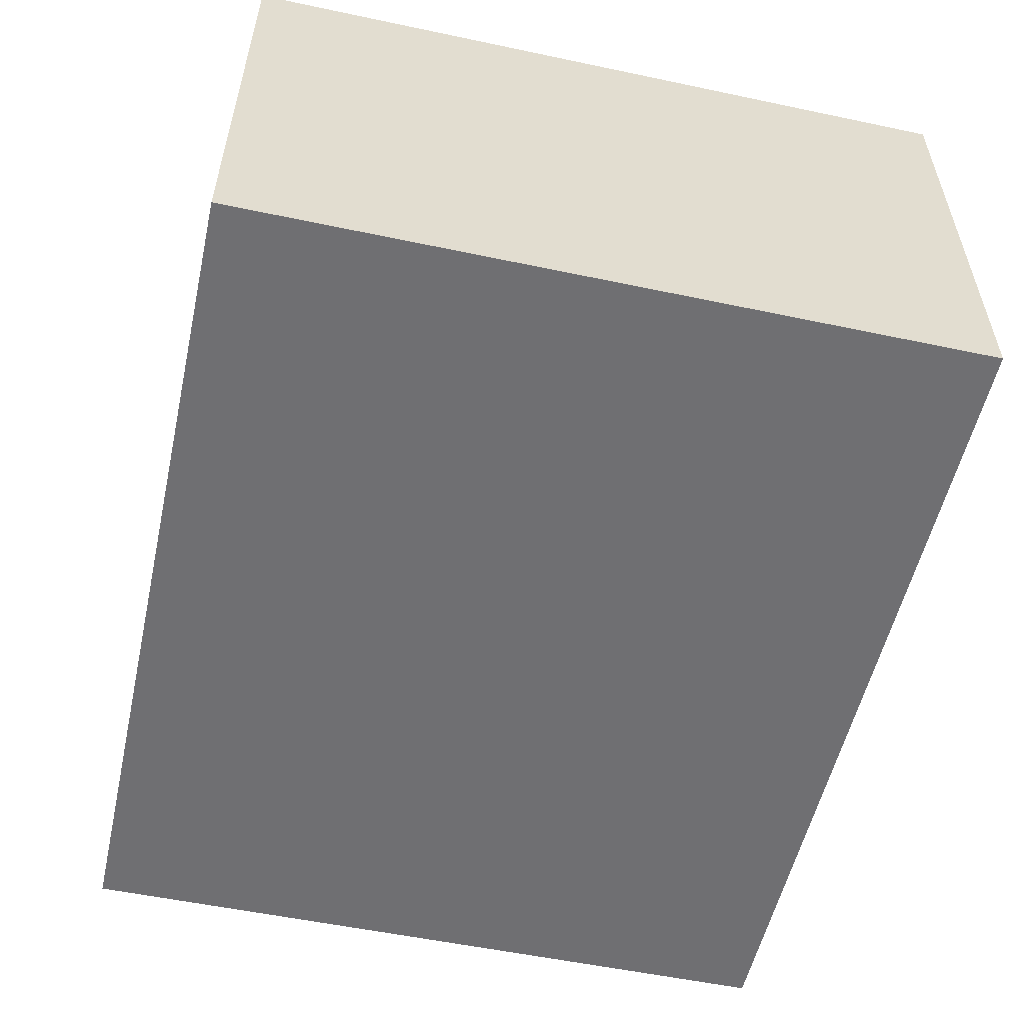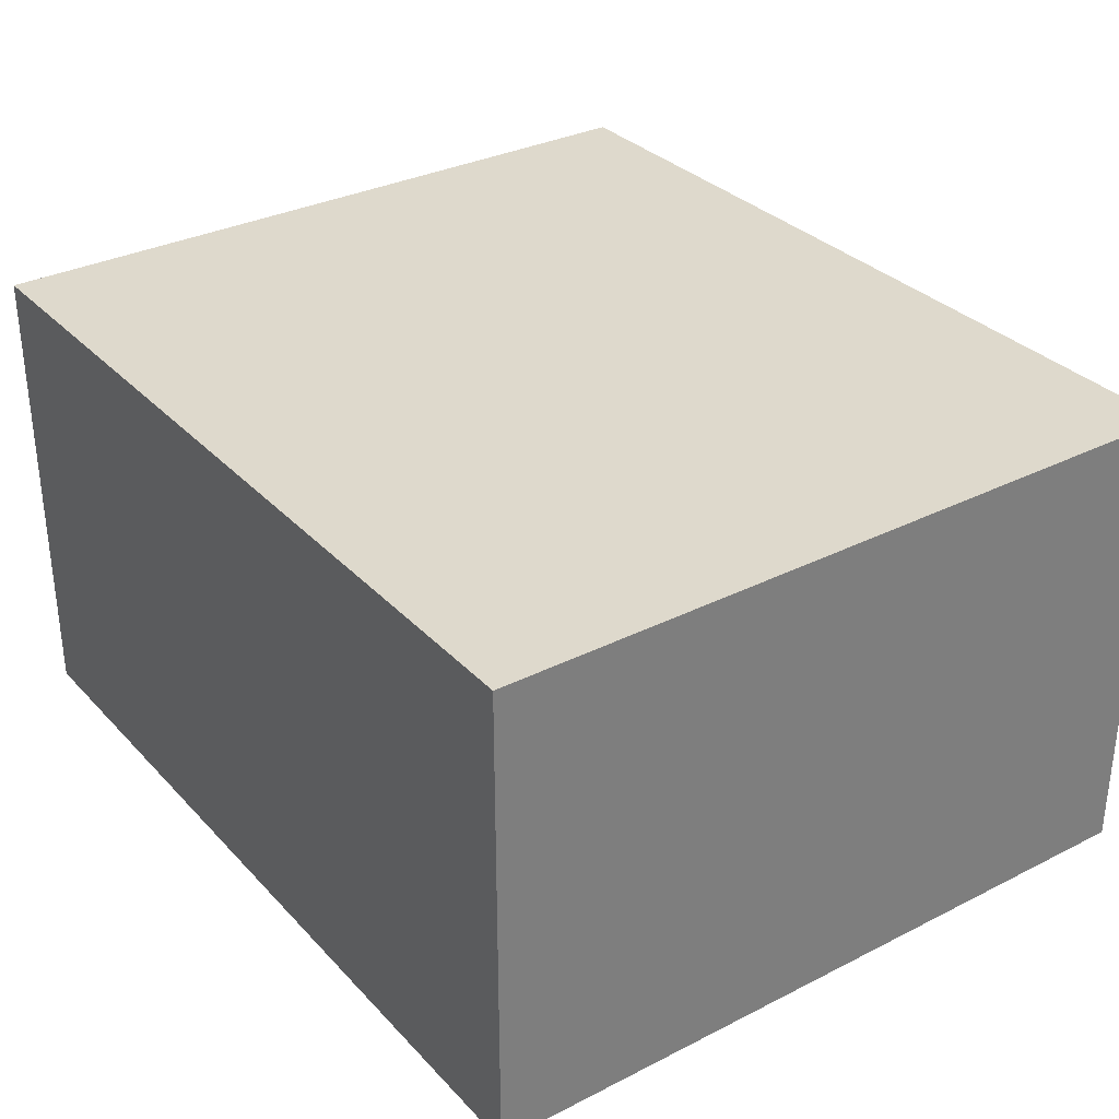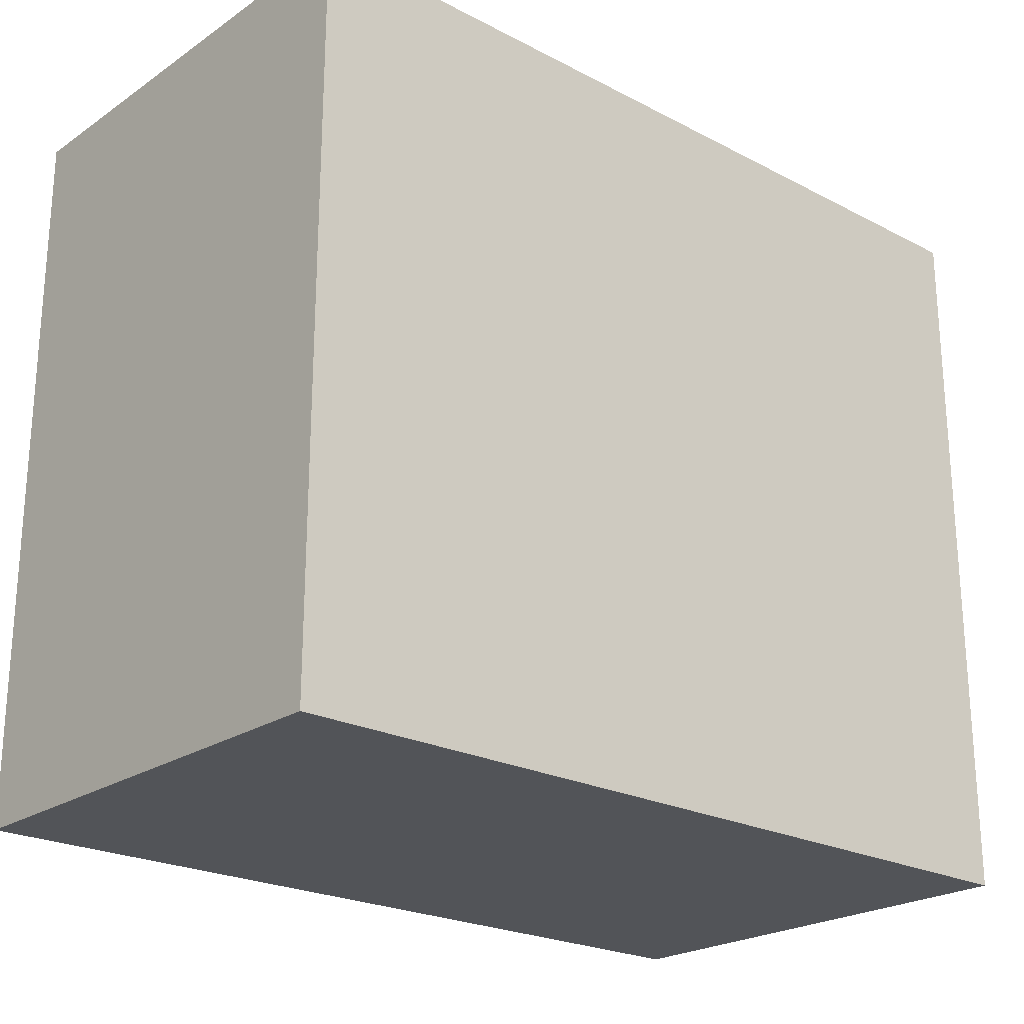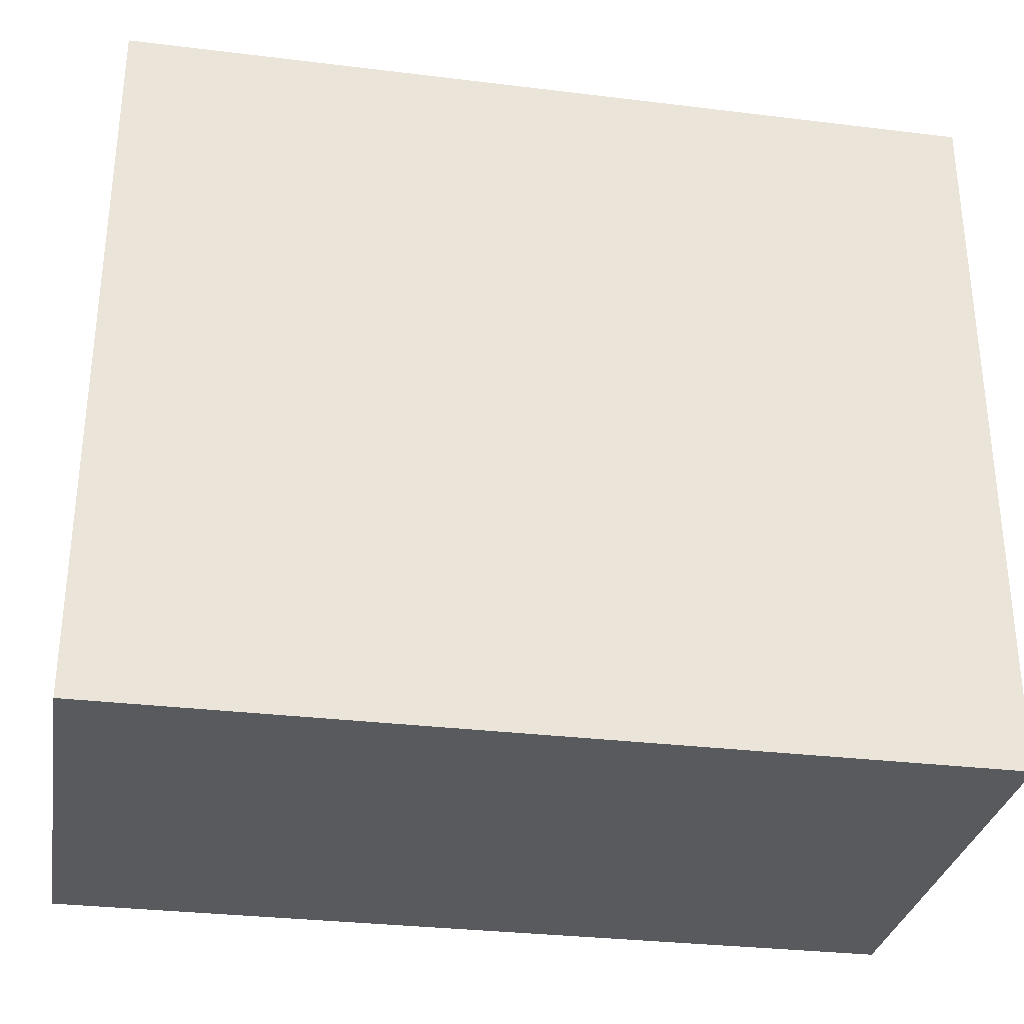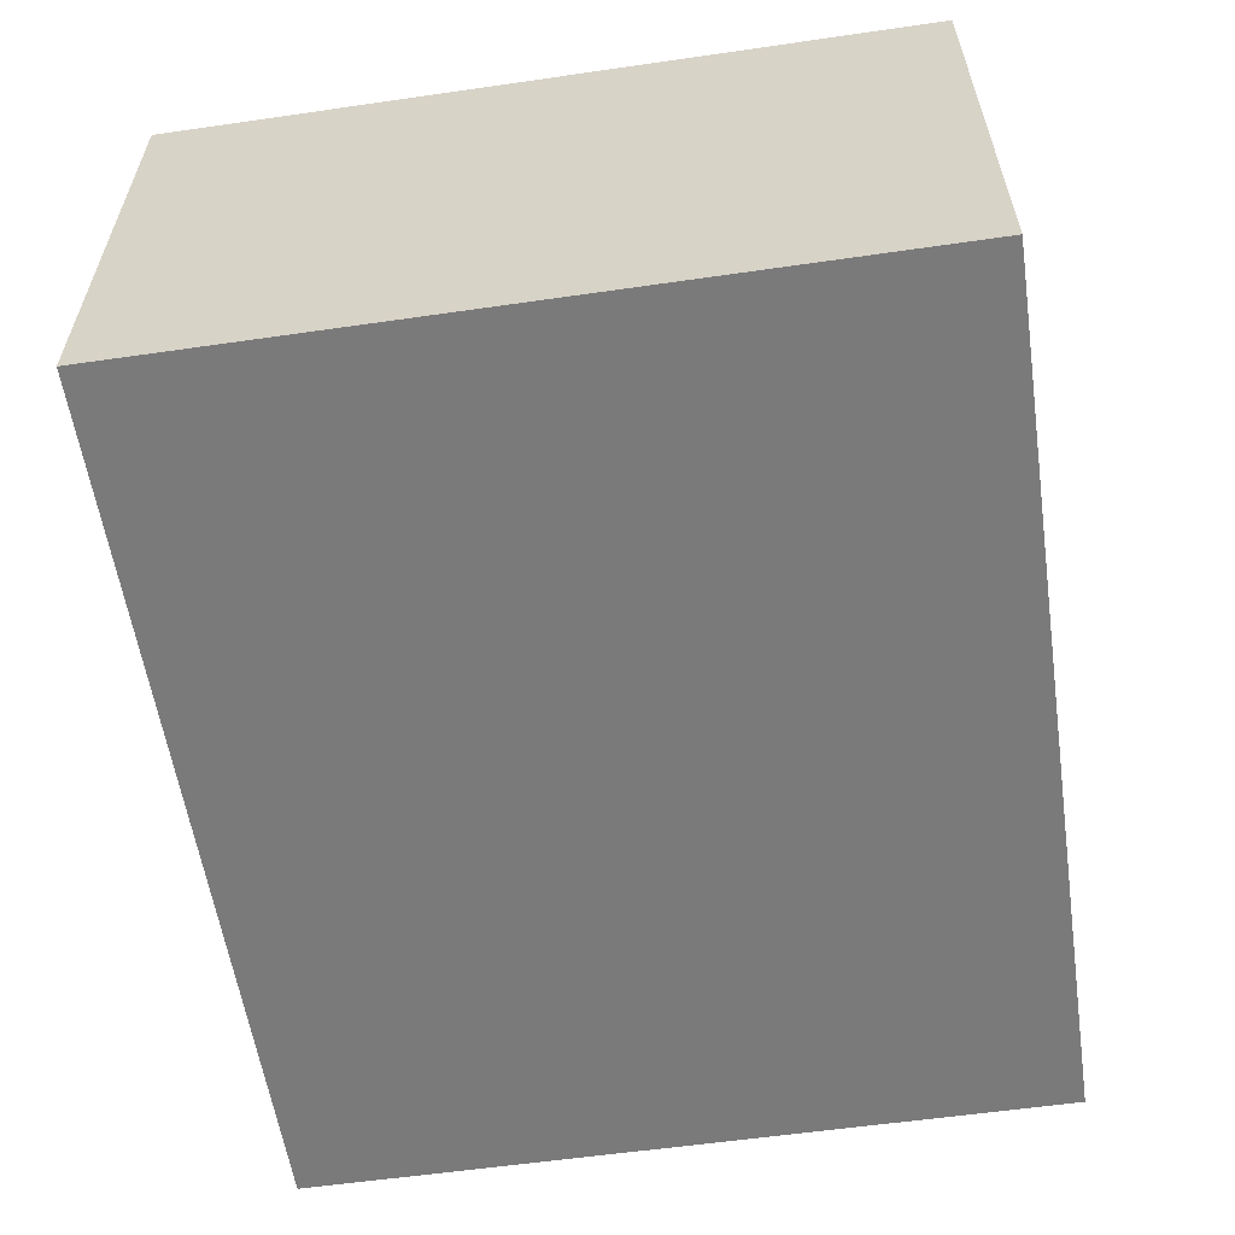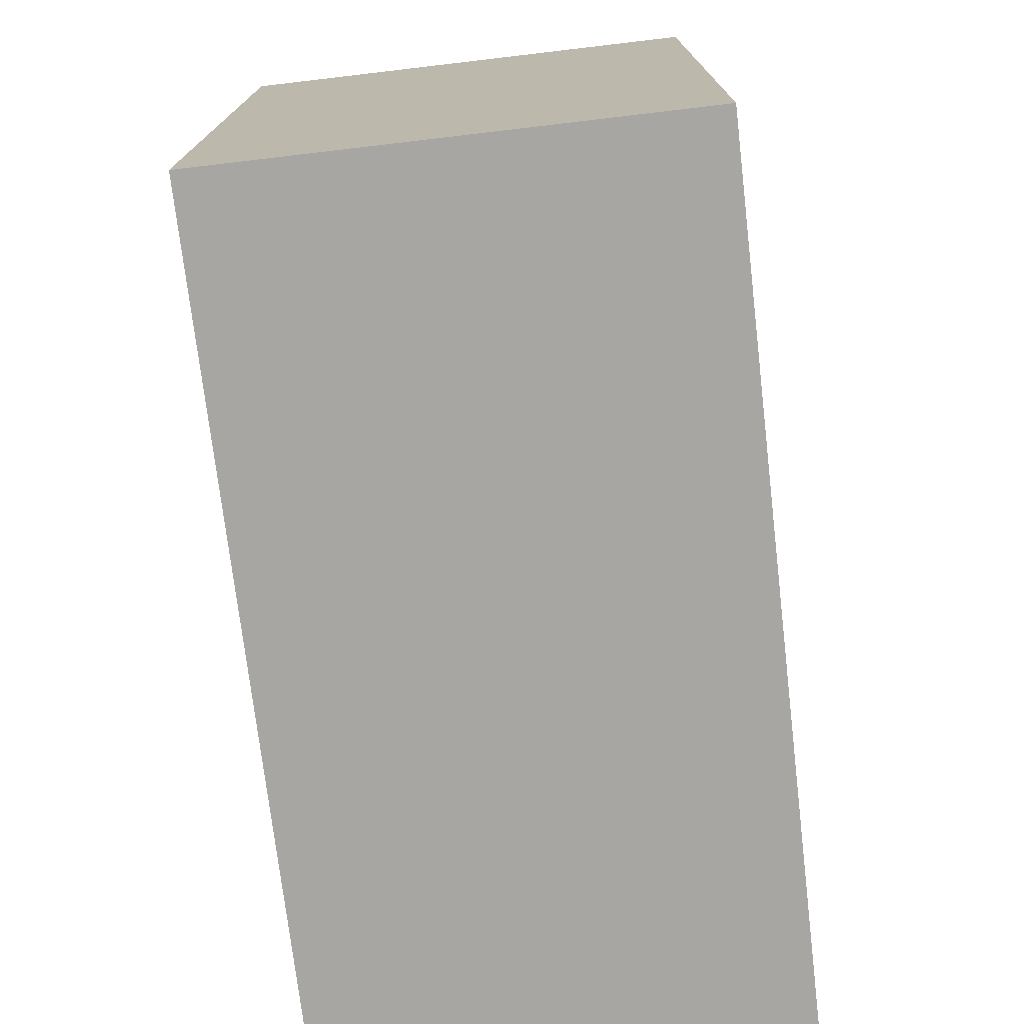
<metadata>
{"format":"obj","ext":"obj","renderer":"f3d","projection":"perspective","resolution":1024,"background":"white","views":[{"elev":-54.7,"azim":77.4,"up":"+Y"},{"elev":32.1,"azim":54.7,"up":"+Y"},{"elev":-23.0,"azim":138.6,"up":"+Z"},{"elev":-31.0,"azim":170.1,"up":"+Z"},{"elev":-58.1,"azim":98.5,"up":"+Y"},{"elev":-74.1,"azim":96.7,"up":"+Z"}]}
</metadata>
<code>
g box
v -8 0 9
v -8 0 -8
v -8 8 -0
v -8 8 -1
v -8 9 2
v -8 9 -0
v -8 11 9
v -8 11 2
v -8 11 -1
v -8 11 -8
v 12 0 9
v 12 0 6
v 12 0 4
v 12 0 -8
v 12 1 8
v 12 1 6
v 12 1 4
v 12 3 9
v 12 3 8
v 12 4 9
v 12 4 6
v 12 7 2
v 12 7 1
v 12 7 -0
v 12 7 -1
v 12 8 1
v 12 8 -0
v 12 8 -6
v 12 8 -8
v 12 9 9
v 12 9 7
v 12 10 7
v 12 10 6
v 12 11 9
v 12 11 6
v 12 11 2
v 12 11 -1
v 12 11 -6
v 12 11 -8
v -8 0 9
v -8 11 9
v 8 9 9
v 8 11 9
v 9 0 9
v 9 1 9
v 10 1 9
v 10 2 9
v 10 9 9
v 10 10 9
v 10 11 9
v 11 2 9
v 11 3 9
v 11 4 9
v 11 9 9
v 11 10 9
v 12 0 9
v 12 3 9
v 12 4 9
v 12 9 9
v 12 11 9
v -8 0 -8
v -8 11 -8
v 2 10 -8
v 2 11 -8
v 3 10 -8
v 3 11 -8
v 6 10 -8
v 6 11 -8
v 10 8 -8
v 10 10 -8
v 12 0 -8
v 12 8 -8
v 12 11 -8
v -8 0 9
v 9 0 9
v 12 0 9
v 9 0 8
v 11 0 8
v 11 0 6
v 12 0 6
v 11 0 4
v 12 0 4
v -8 0 -8
v 12 0 -8
v -8 11 9
v 8 11 9
v 10 11 9
v 12 11 9
v 8 11 8
v 10 11 8
v 11 11 8
v 11 11 6
v 12 11 6
v -8 11 2
v 12 11 2
v -8 11 -1
v 12 11 -1
v 10 11 -6
v 12 11 -6
v 2 11 -7
v 3 11 -7
v 6 11 -7
v 10 11 -7
v -8 11 -8
v 2 11 -8
v 3 11 -8
v 6 11 -8
v 12 11 -8
f 3 2 1
f 4 2 3
f 5 3 1
f 6 4 3
f 6 3 5
f 7 5 1
f 8 6 5
f 8 5 7
f 9 2 4
f 9 6 8
f 9 4 6
f 10 2 9
f 11 12 15
f 12 13 16
f 15 12 16
f 13 14 17
f 16 13 17
f 11 15 18
f 15 16 19
f 18 15 19
f 18 19 20
f 16 17 21
f 20 19 21
f 19 16 21
f 17 14 22
f 21 17 22
f 20 21 22
f 22 14 23
f 23 14 24
f 24 14 25
f 22 23 26
f 23 24 26
f 24 25 27
f 26 24 27
f 25 14 28
f 28 14 29
f 20 22 30
f 30 22 31
f 30 31 32
f 31 22 32
f 32 22 33
f 30 32 34
f 32 33 34
f 33 22 35
f 34 33 35
f 22 26 36
f 35 22 36
f 26 27 36
f 27 25 37
f 36 27 37
f 25 28 37
f 28 29 38
f 37 28 38
f 38 29 39
f 42 41 40
f 43 41 42
f 44 42 40
f 45 42 44
f 46 45 44
f 46 42 45
f 47 42 46
f 48 43 42
f 48 42 47
f 49 43 48
f 50 43 49
f 51 47 46
f 51 48 47
f 51 49 48
f 52 49 51
f 53 49 52
f 54 49 53
f 55 50 49
f 55 49 54
f 56 46 44
f 56 51 46
f 56 52 51
f 57 53 52
f 57 52 56
f 58 54 53
f 58 53 57
f 59 55 54
f 59 54 58
f 60 50 55
f 60 55 59
f 61 62 63
f 63 62 64
f 61 63 65
f 63 64 65
f 65 64 66
f 61 65 67
f 65 66 67
f 67 66 68
f 61 67 69
f 67 68 70
f 69 67 70
f 61 69 71
f 69 70 72
f 71 69 72
f 70 68 73
f 72 70 73
f 77 75 74
f 77 76 75
f 78 76 77
f 79 78 77
f 79 76 78
f 80 76 79
f 81 79 77
f 81 80 79
f 82 80 81
f 83 77 74
f 83 81 77
f 83 82 81
f 84 82 83
f 85 86 89
f 86 87 89
f 87 88 90
f 89 87 90
f 90 88 91
f 89 90 92
f 91 88 92
f 90 91 92
f 92 88 93
f 85 89 94
f 89 92 94
f 92 93 94
f 94 93 95
f 94 95 96
f 96 95 97
f 96 97 98
f 98 97 99
f 96 98 100
f 100 98 101
f 101 98 102
f 98 99 103
f 102 98 103
f 96 100 104
f 100 101 105
f 104 100 105
f 101 102 106
f 105 101 106
f 102 103 107
f 106 102 107
f 103 99 108
f 107 103 108

</code>
